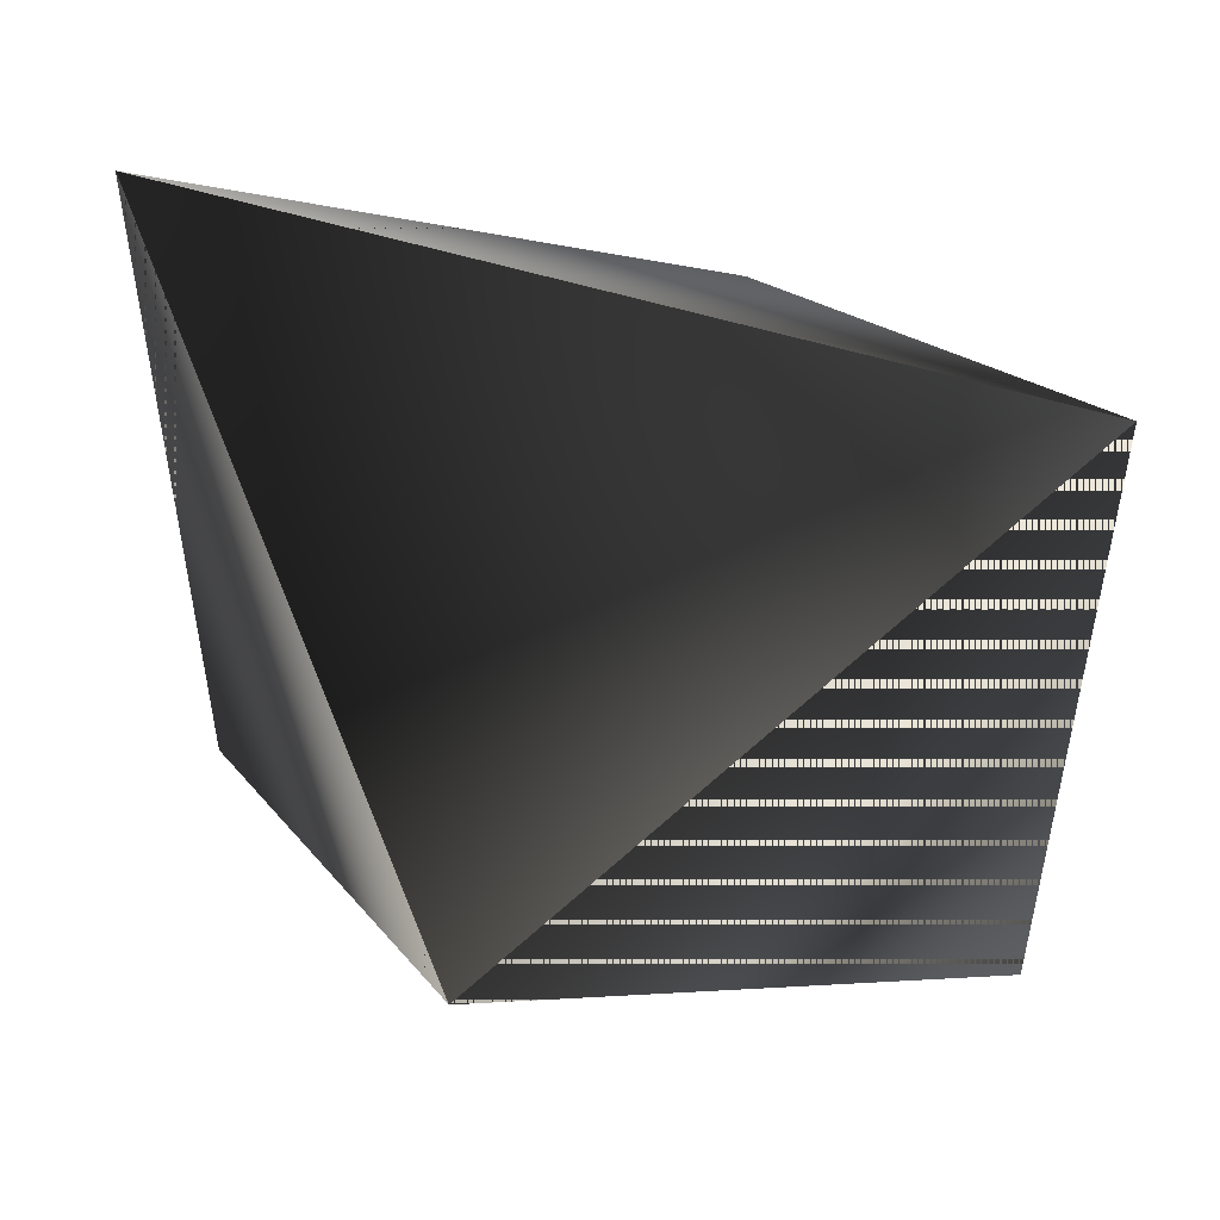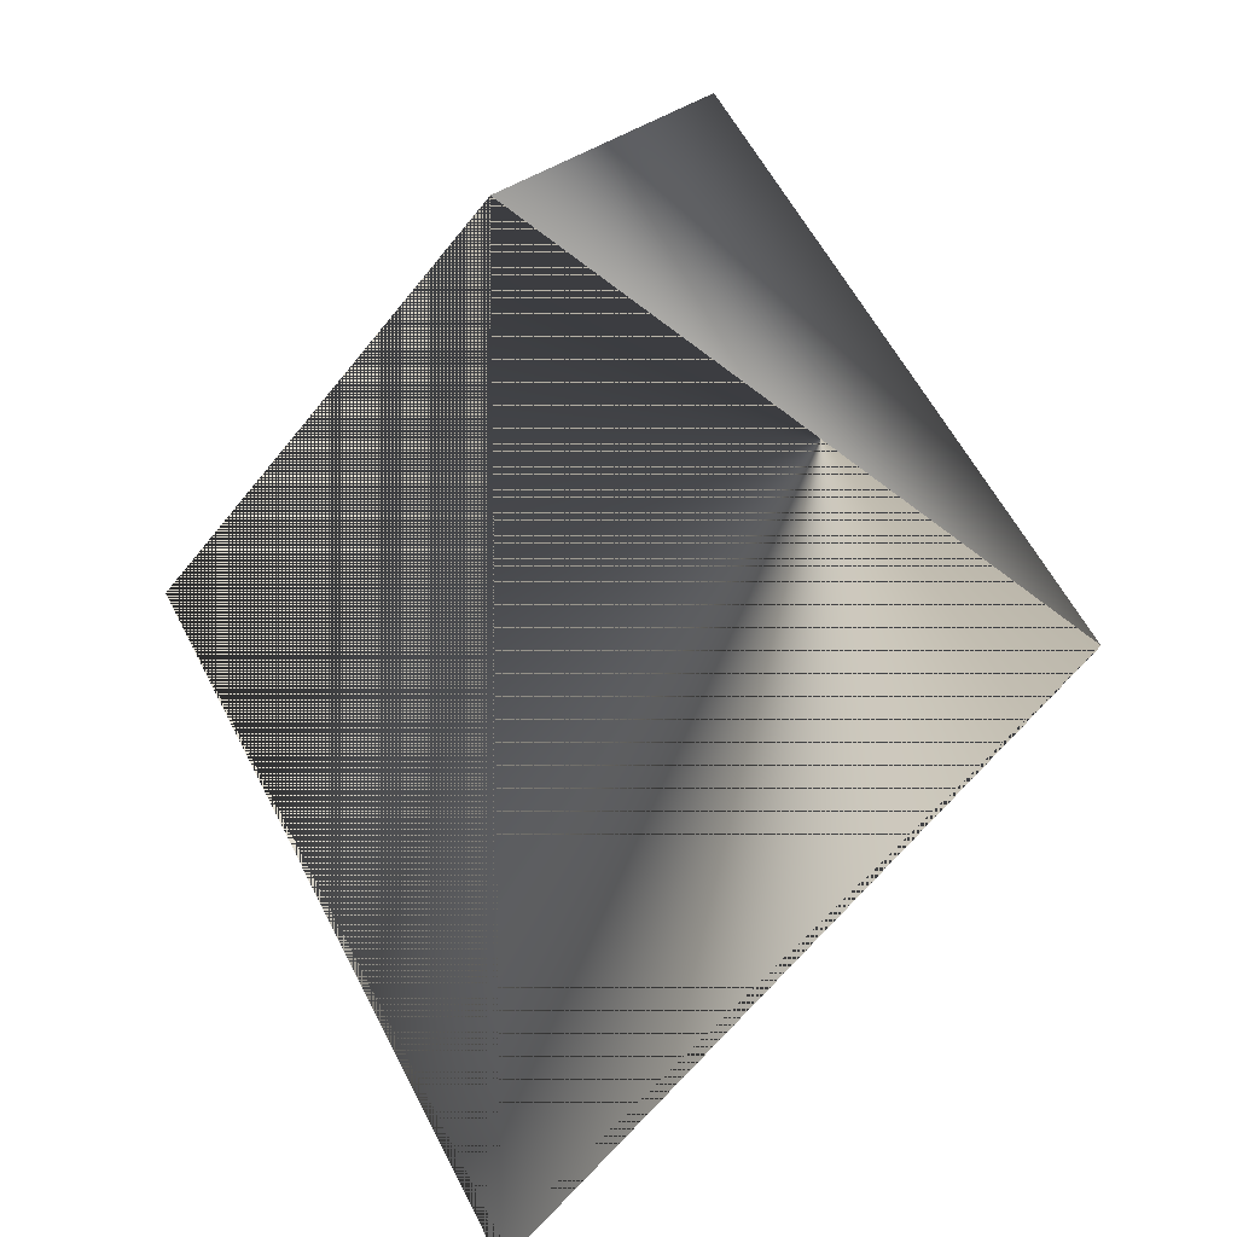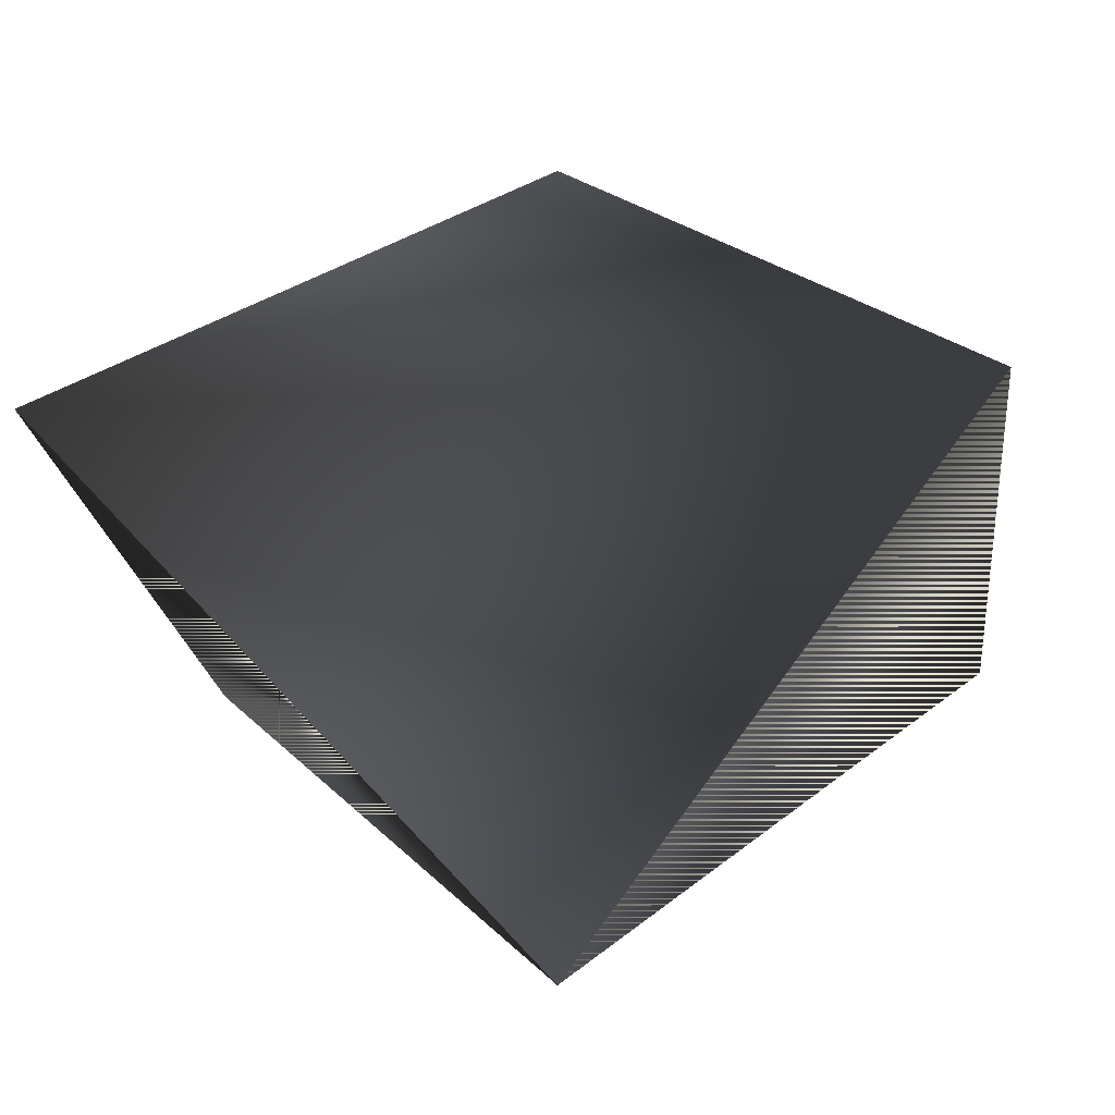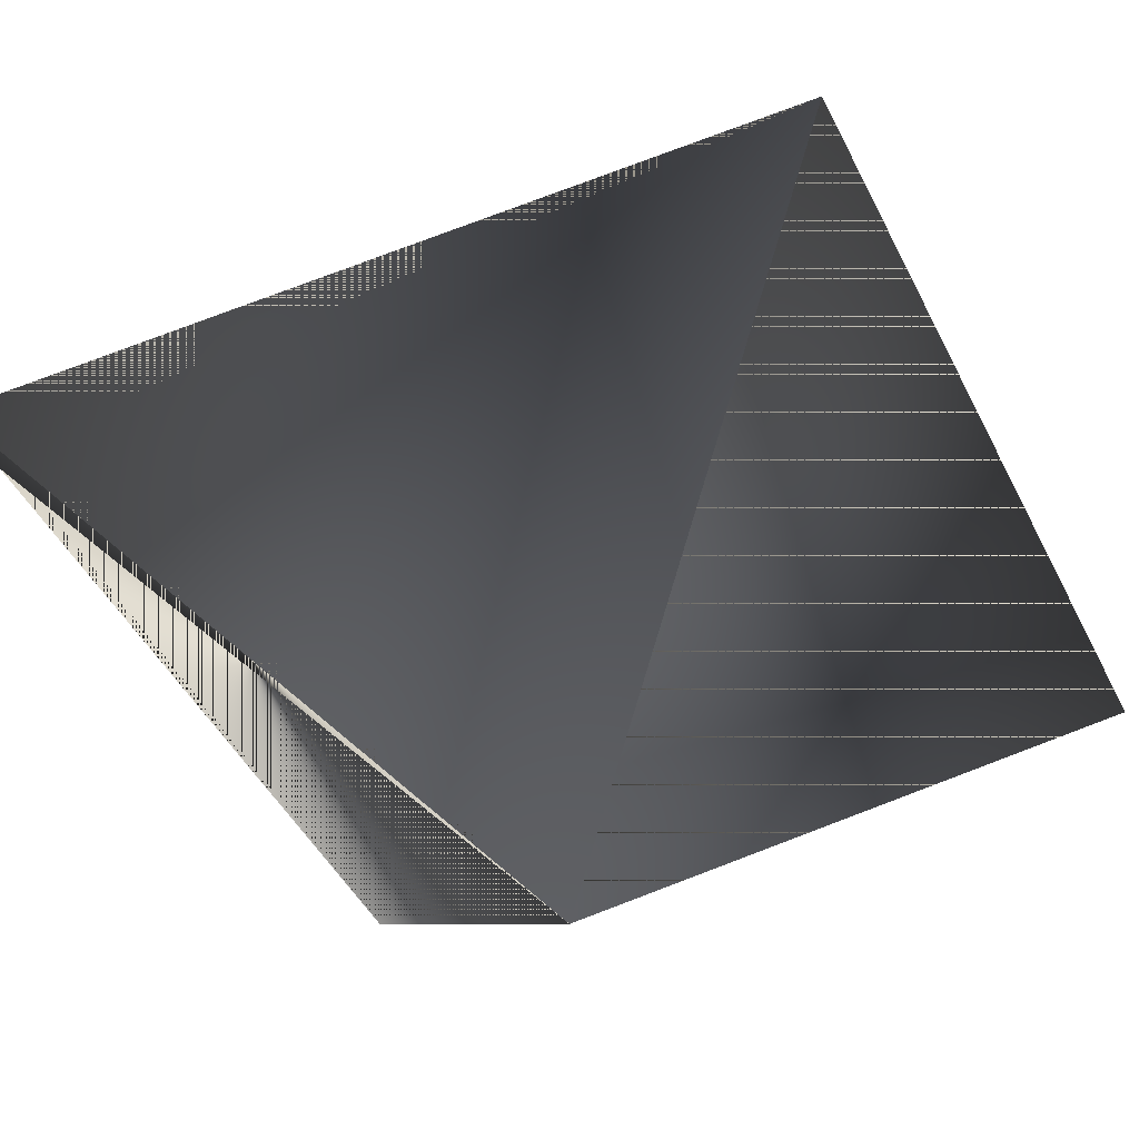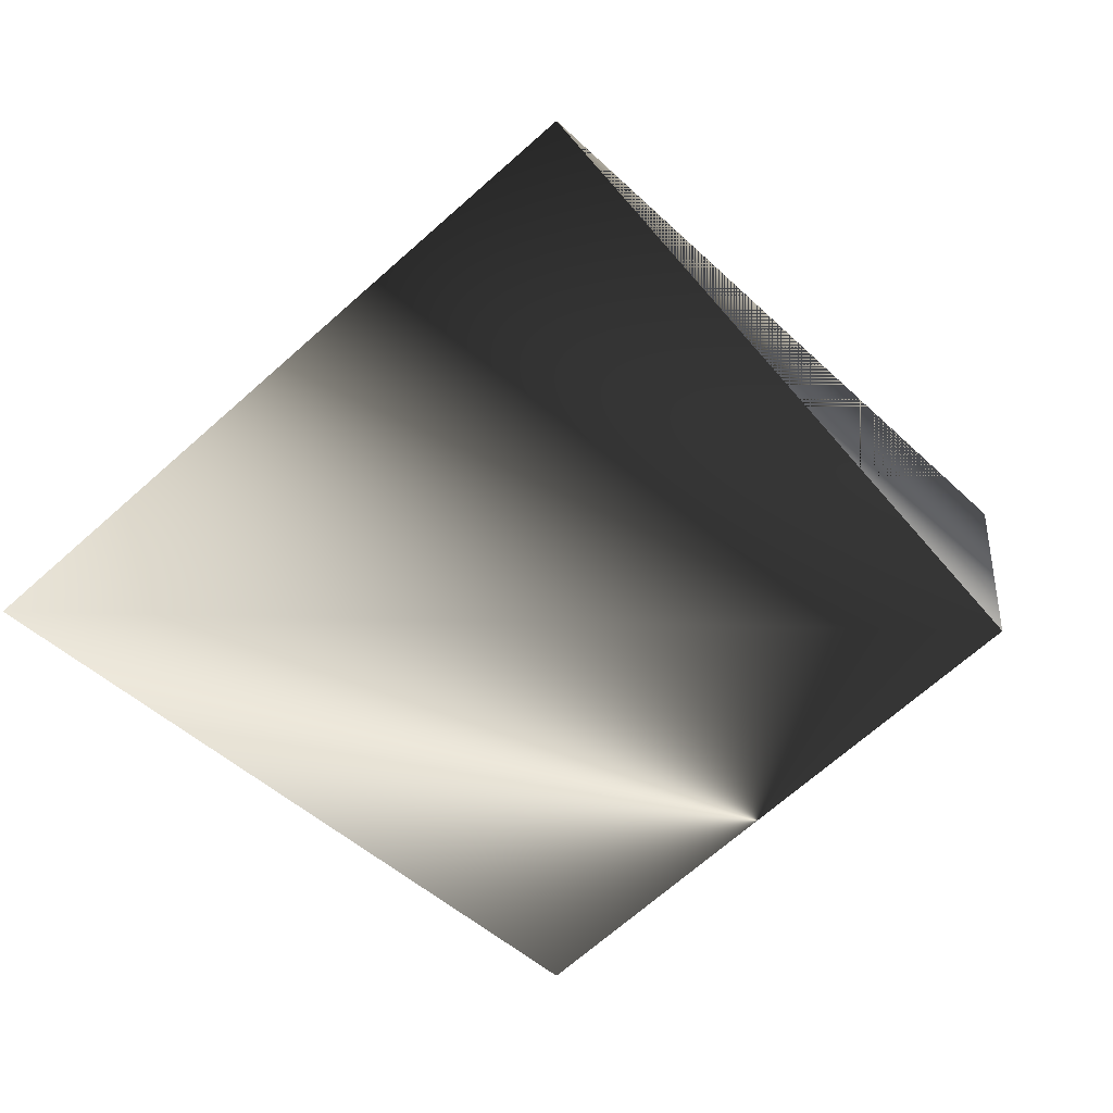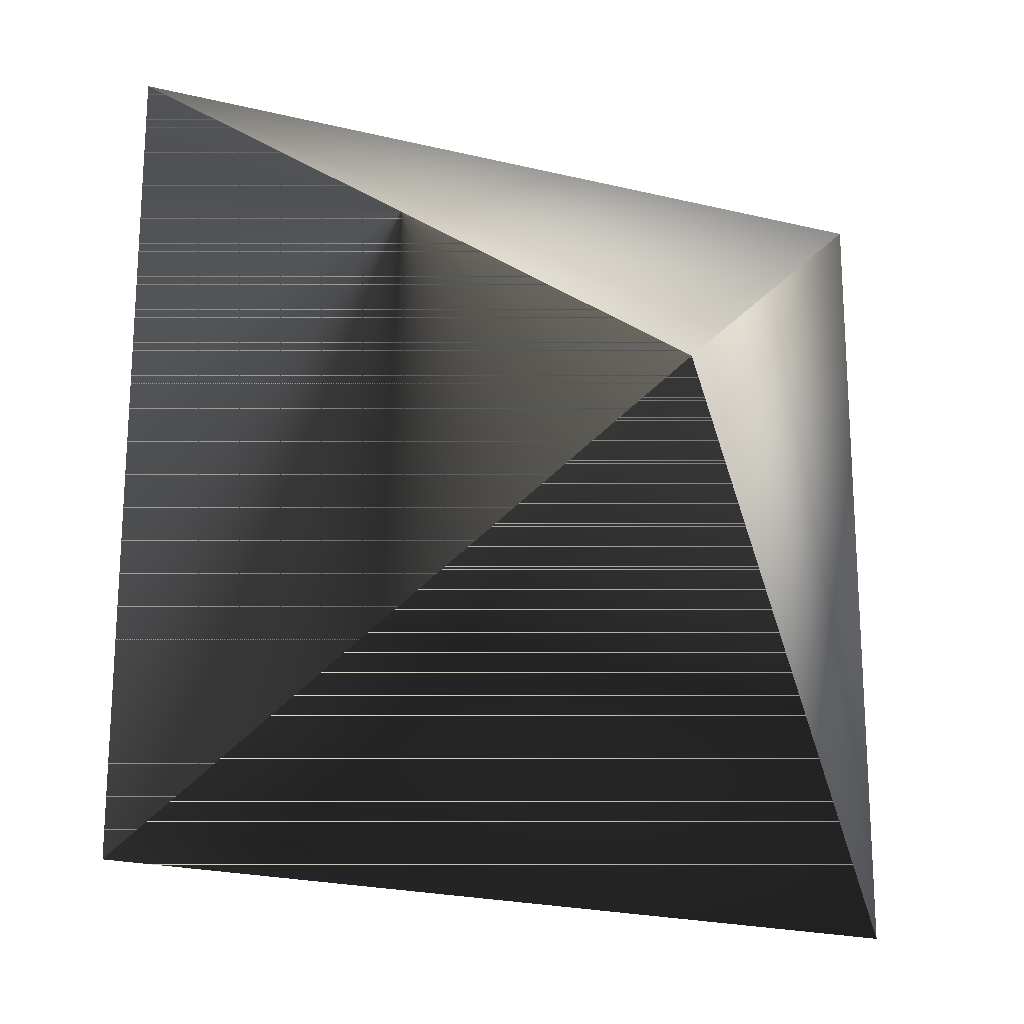
<metadata>
{"format":"obj","ext":"obj","renderer":"f3d","projection":"perspective","resolution":1024,"background":"white","views":[{"elev":53.7,"azim":-161.8,"up":"+Z"},{"elev":14.4,"azim":-77.3,"up":"+Z"},{"elev":-19.8,"azim":6.1,"up":"+Y"},{"elev":-43.9,"azim":24.7,"up":"+Y"},{"elev":7.4,"azim":-82.6,"up":"+Y"},{"elev":-22.0,"azim":-23.3,"up":"+Z"}]}
</metadata>
<code>
g SM_dummy3
v 7.93 0 -0
v -7.93 0 -0
v 0 -7.93 7.93
v 0 7.93 7.93
v 0 -7.93 7.93
v -7.93 -0 15.86
v 7.93 -0 15.86
v 0 7.93 7.93
v 7.93 -0 15.86
v 7.93 0 -0
v 0 -7.93 7.93
v 0 7.93 7.93
v -7.93 -0 15.86
v -7.93 0 -0
v 0 7.93 7.93
v 0 -7.93 7.93
f 3 2 1
f 4 1 2
f 1 2 3
f 2 1 4
f 7 6 5
f 6 7 8
f 5 6 7
f 8 7 6
f 11 10 9
f 12 9 10
f 9 10 11
f 10 9 12
f 15 14 13
f 16 13 14
f 13 14 15
f 14 13 16

</code>
